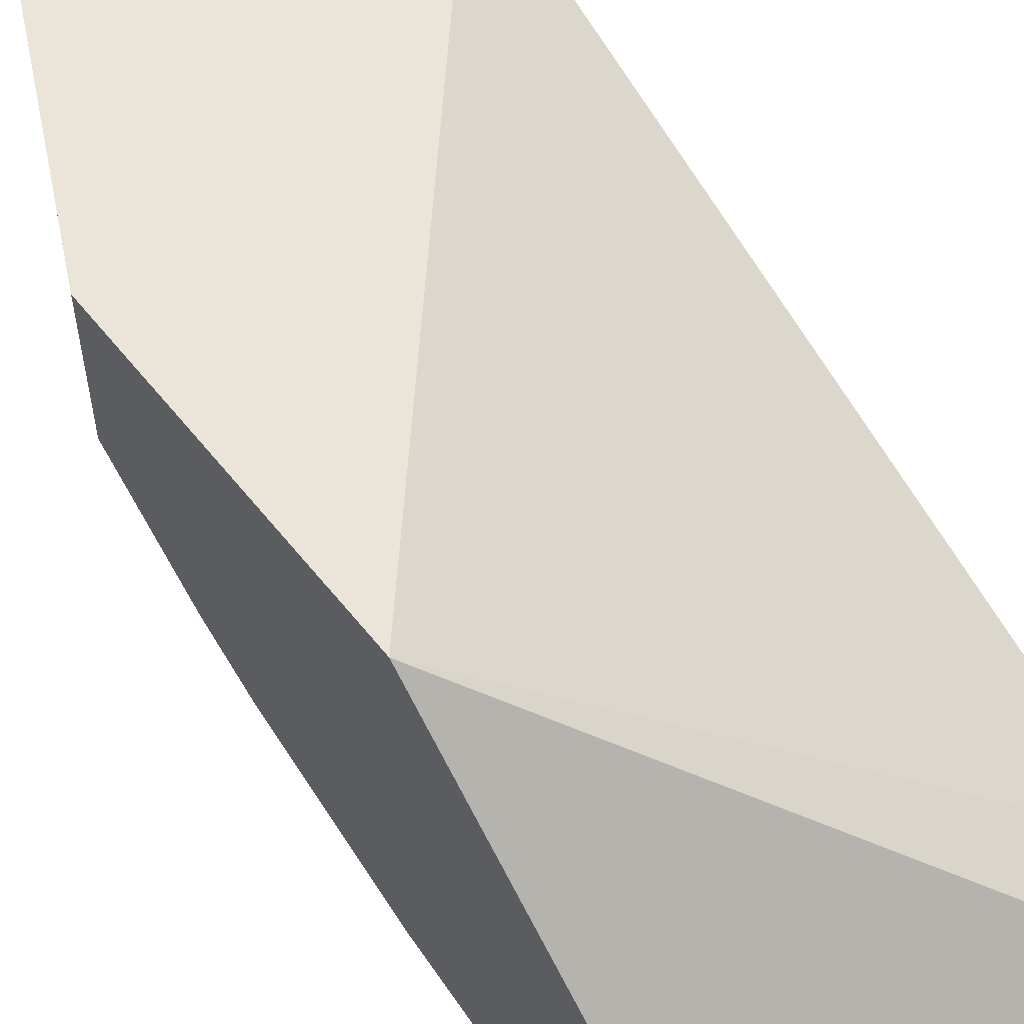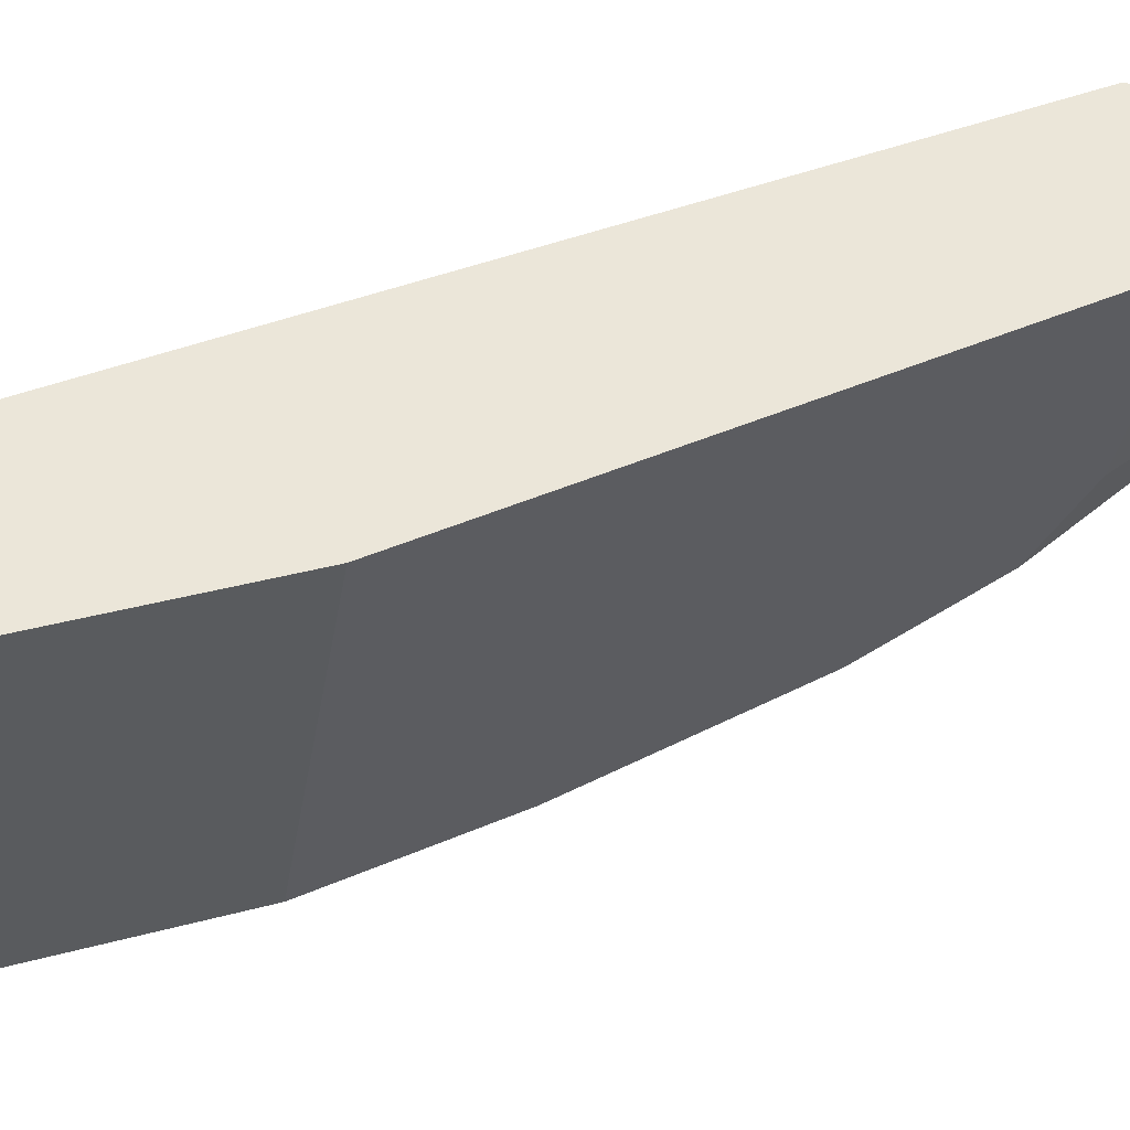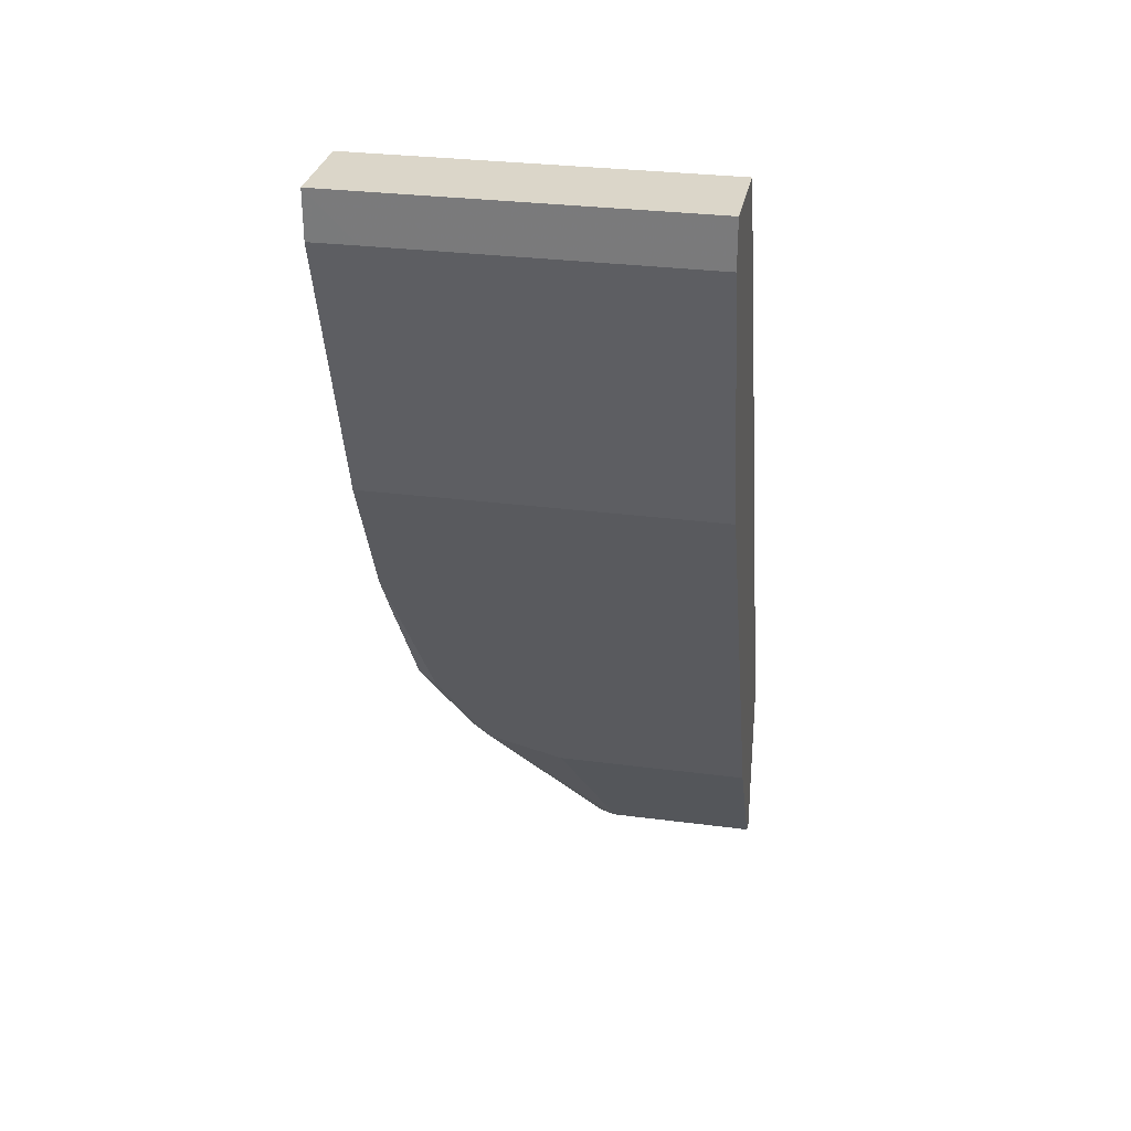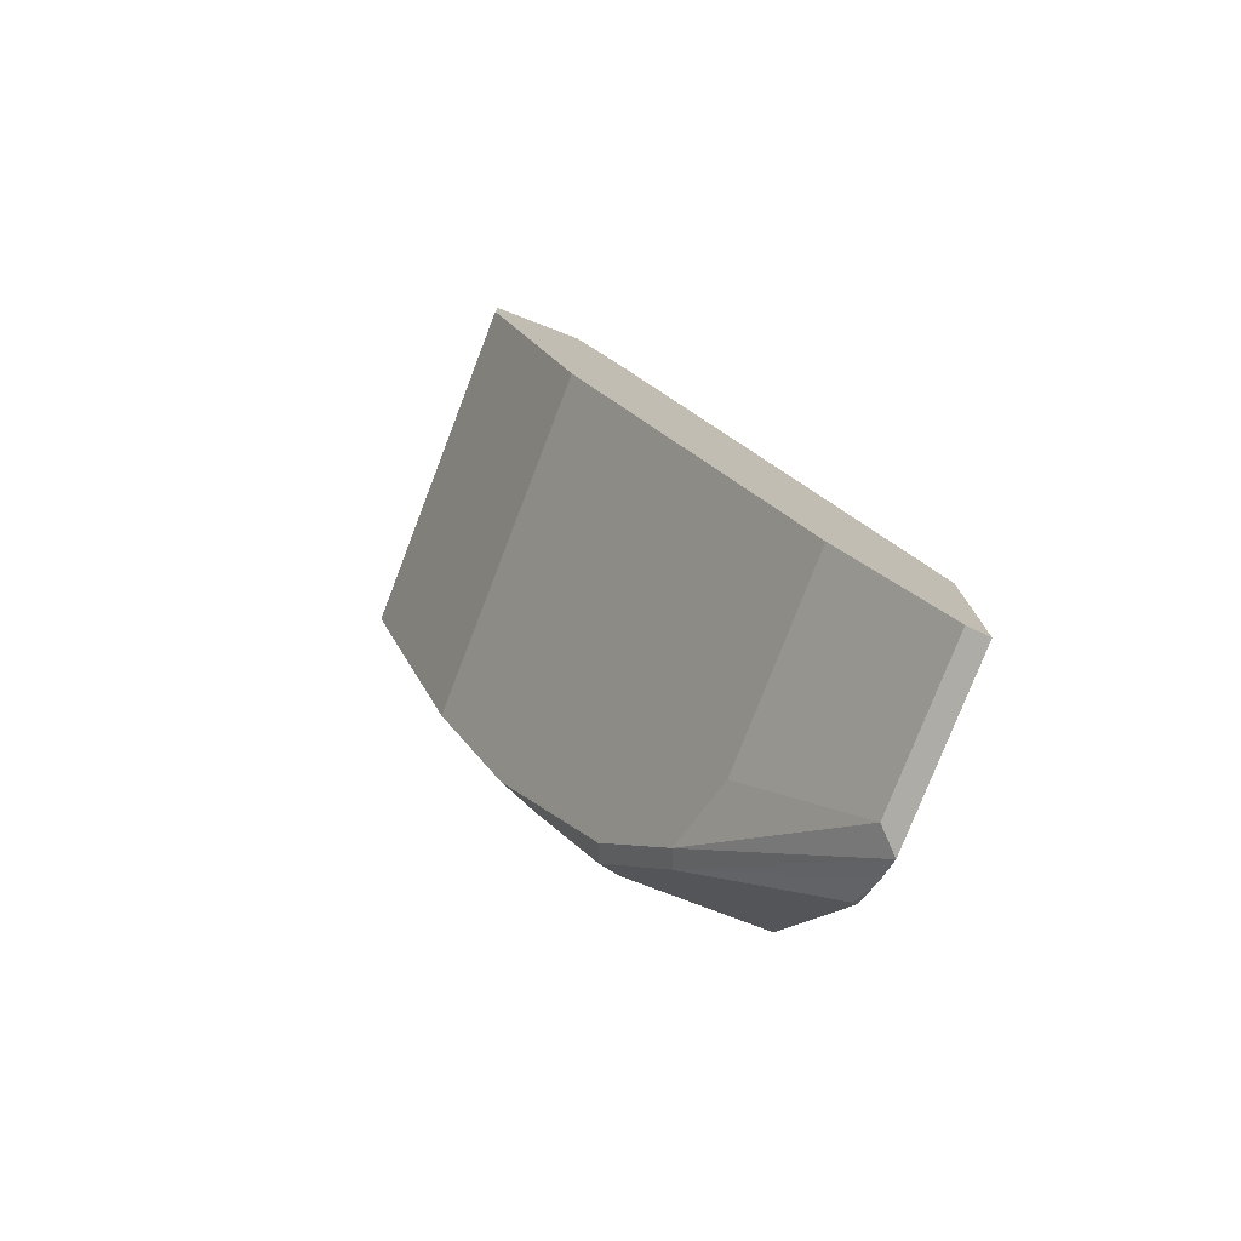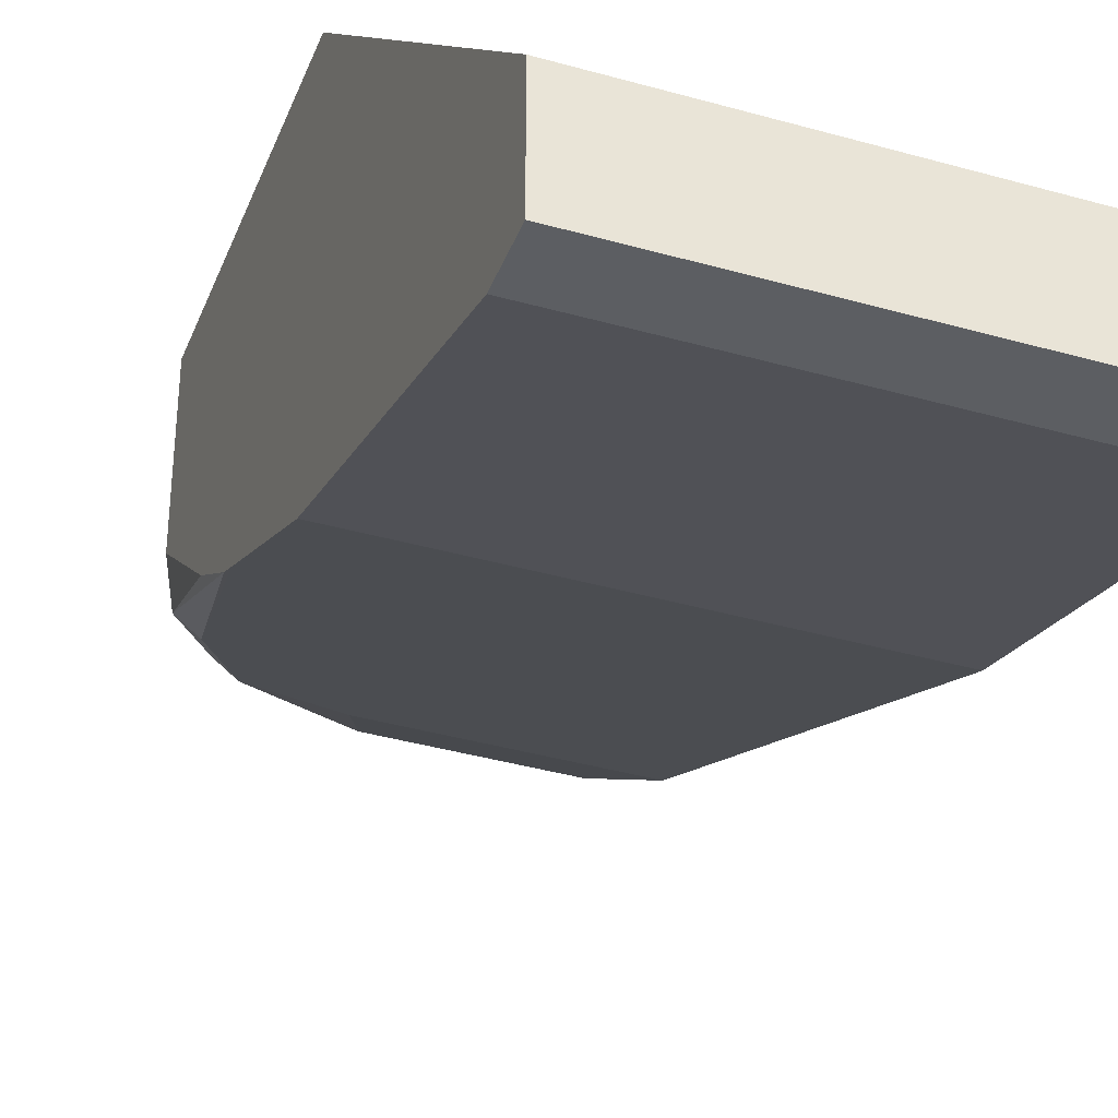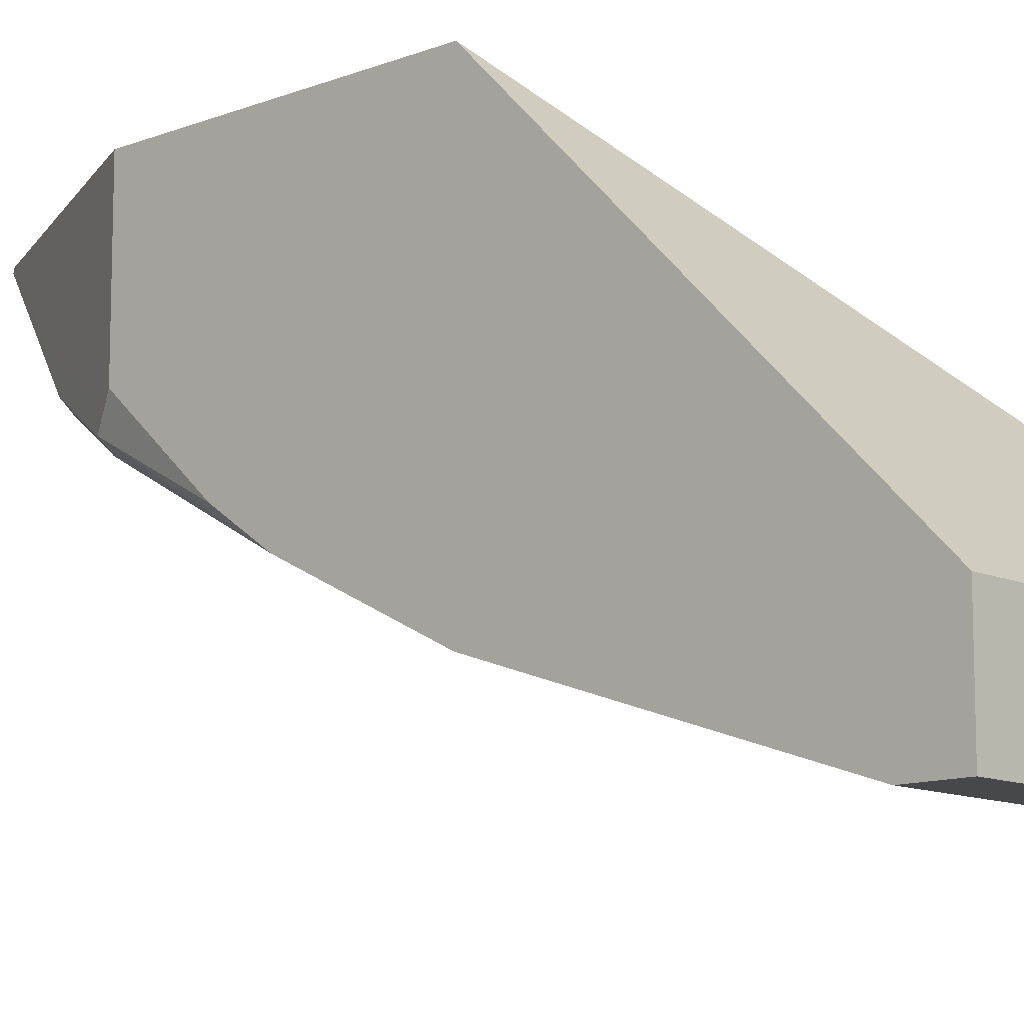
<metadata>
{"format":"obj","ext":"obj","renderer":"f3d","projection":"perspective","resolution":1024,"background":"white","views":[{"elev":59.0,"azim":141.8,"up":"+Z"},{"elev":-31.4,"azim":-98.2,"up":"+Z"},{"elev":29.9,"azim":-169.2,"up":"+Y"},{"elev":-77.2,"azim":-111.1,"up":"+Y"},{"elev":-38.1,"azim":160.1,"up":"+Z"},{"elev":-11.6,"azim":133.4,"up":"+Z"}]}
</metadata>
<code>
v 0.3794 -0.2762 -0.4989
v 0.3794 -0.1552 -0.621
v 0.2468 -0.1552 -0.621
v 0.2468 -0.1898 -0.6038
v 0.2468 -0.4233 -0.4989
v 0.3794 -0.3783 -0.4989
v 0.3794 -0.1552 -0.6555
v 0.2468 -0.1552 -0.6217
v 0.2468 -0.4923 -0.4989
v 0.3742 -0.3901 -0.4989
v 0.3794 -0.3796 -0.499
v 0.2468 -0.1552 -0.6555
v 0.3794 -0.1554 -0.6555
v 0.2468 -0.1553 -0.6555
v 0.2468 -0.4888 -0.506
v 0.3119 -0.4923 -0.4989
v 0.3738 -0.391 -0.4989
v 0.368 -0.4025 -0.4989
v 0.3794 -0.3796 -0.5522
v 0.3794 -0.1726 -0.6555
v 0.3623 -0.1725 -0.6555
v 0.2468 -0.1725 -0.6555
v 0.3048 -0.4888 -0.506
v 0.2468 -0.437 -0.5405
v 0.3201 -0.4857 -0.4989
v 0.3163 -0.4773 -0.5118
v 0.3508 -0.4255 -0.5463
v 0.358 -0.4226 -0.5434
v 0.357 -0.4246 -0.4989
v 0.368 -0.4025 -0.5348
v 0.3752 -0.3881 -0.5607
v 0.3794 -0.3469 -0.582
v 0.3738 -0.391 -0.552
v 0.3794 -0.2244 -0.6382
v 0.3623 -0.276 -0.621
v 0.2468 -0.276 -0.621
v 0.322 -0.437 -0.5405
v 0.2468 -0.426 -0.546
v 0.3216 -0.4843 -0.4989
v 0.368 -0.391 -0.5635
v 0.3794 -0.2875 -0.6153
v 0.3794 -0.3106 -0.6037
v 0.3565 -0.4255 -0.5348
v 0.3407 -0.4571 -0.5089
v 0.334 -0.4706 -0.4989
v 0.3335 -0.4715 -0.5003
v 0.3794 -0.3278 -0.5951
v 0.3794 -0.2761 -0.621
v 0.2468 -0.2875 -0.6153
v 0.2468 -0.3053 -0.6064
v 0.3335 -0.4715 -0.4989
v 0.3794 -0.322 -0.598
f 21 34 35
f 27 31 28
f 27 40 31
f 25 28 39
f 24 38 37
f 23 27 26
f 23 37 27
f 21 36 22
f 21 35 36
f 20 34 21
f 16 26 27
f 19 30 33
f 18 29 30
f 16 28 25
f 16 27 28
f 27 37 38
f 16 23 26
f 15 37 23
f 15 24 37
f 13 20 21
f 11 30 19
f 19 33 31
f 27 38 41
f 28 31 43
f 27 42 40
f 11 18 30
f 45 51 46
f 41 49 48
f 41 50 49
f 40 52 47
f 40 42 52
f 39 46 51
f 38 50 41
f 36 48 49
f 35 48 36
f 27 41 42
f 34 48 35
f 31 33 43
f 31 47 32
f 30 43 33
f 30 44 43
f 29 44 30
f 29 45 44
f 28 46 39
f 28 45 46
f 28 44 45
f 28 43 44
f 31 40 47
f 11 17 18
f 19 31 32
f 9 23 16
f 1 48 34
f 1 41 48
f 1 42 41
f 1 52 42
f 1 32 47
f 1 19 32
f 1 11 19
f 1 6 11
f 1 10 6
f 1 17 10
f 1 34 20
f 1 18 17
f 1 45 29
f 1 51 45
f 1 39 51
f 1 25 39
f 1 16 25
f 1 9 16
f 1 5 9
f 1 4 5
f 1 3 4
f 1 2 3
f 1 29 18
f 1 20 13
f 1 47 52
f 1 7 2
f 9 15 23
f 8 12 14
f 7 14 12
f 7 22 14
f 7 21 22
f 1 13 7
f 6 10 11
f 3 5 4
f 3 9 5
f 3 15 9
f 10 17 11
f 7 13 21
f 3 38 24
f 3 50 38
f 3 49 50
f 3 36 49
f 3 22 36
f 3 14 22
f 3 8 14
f 2 8 3
f 2 12 8
f 2 7 12
f 3 24 15

</code>
